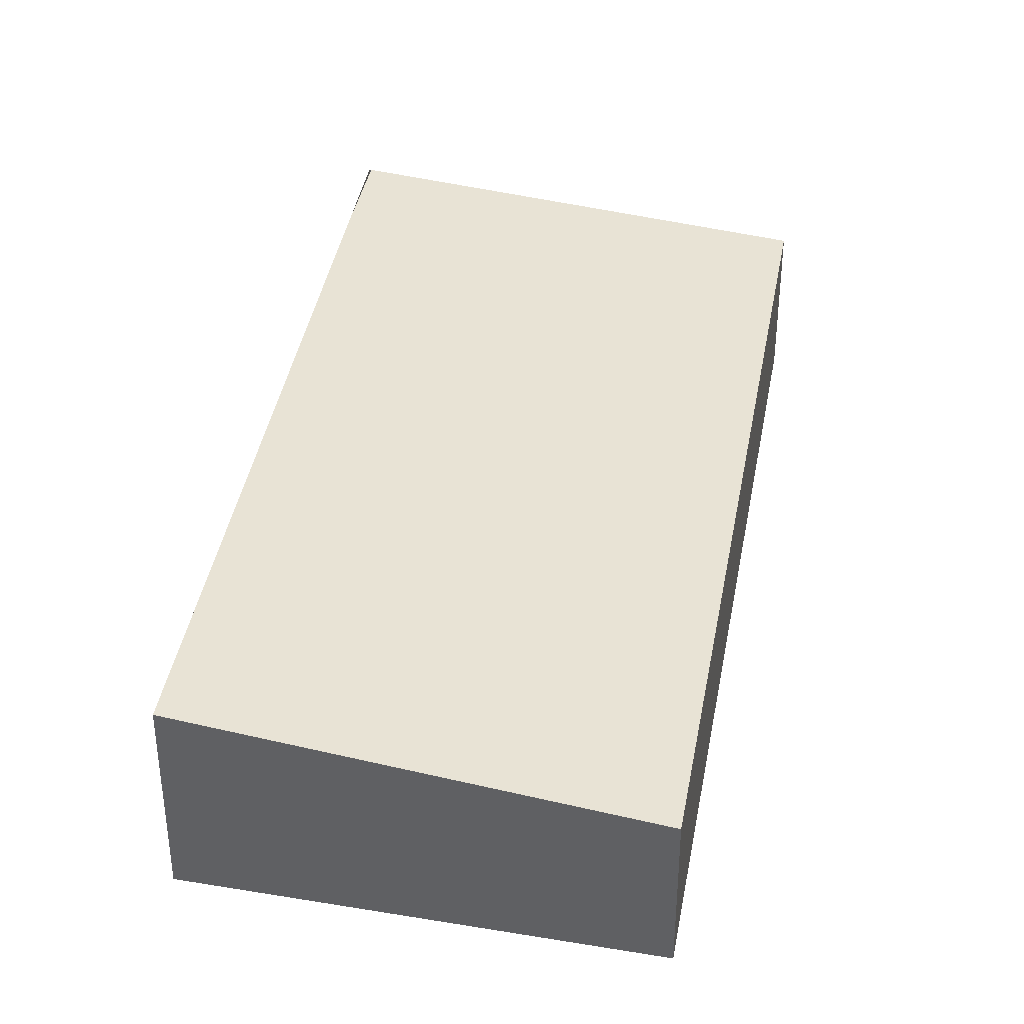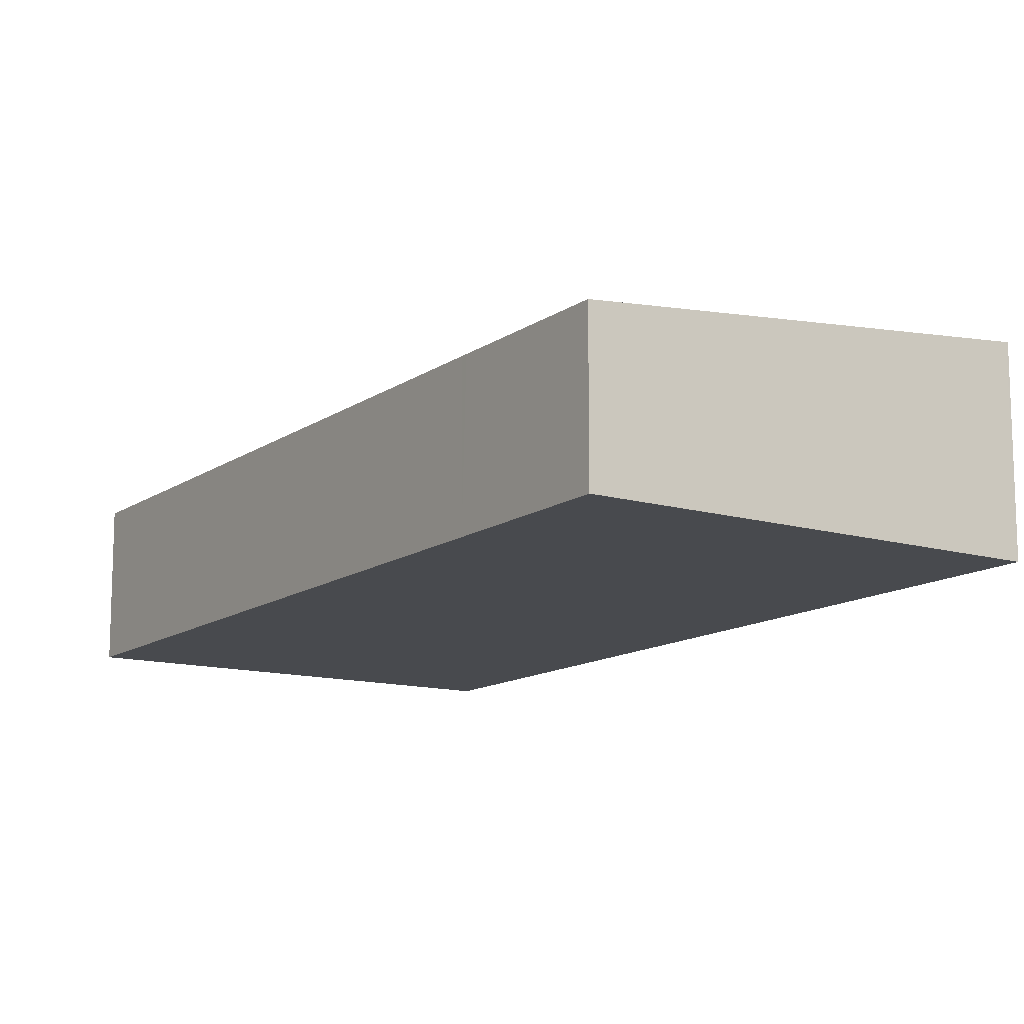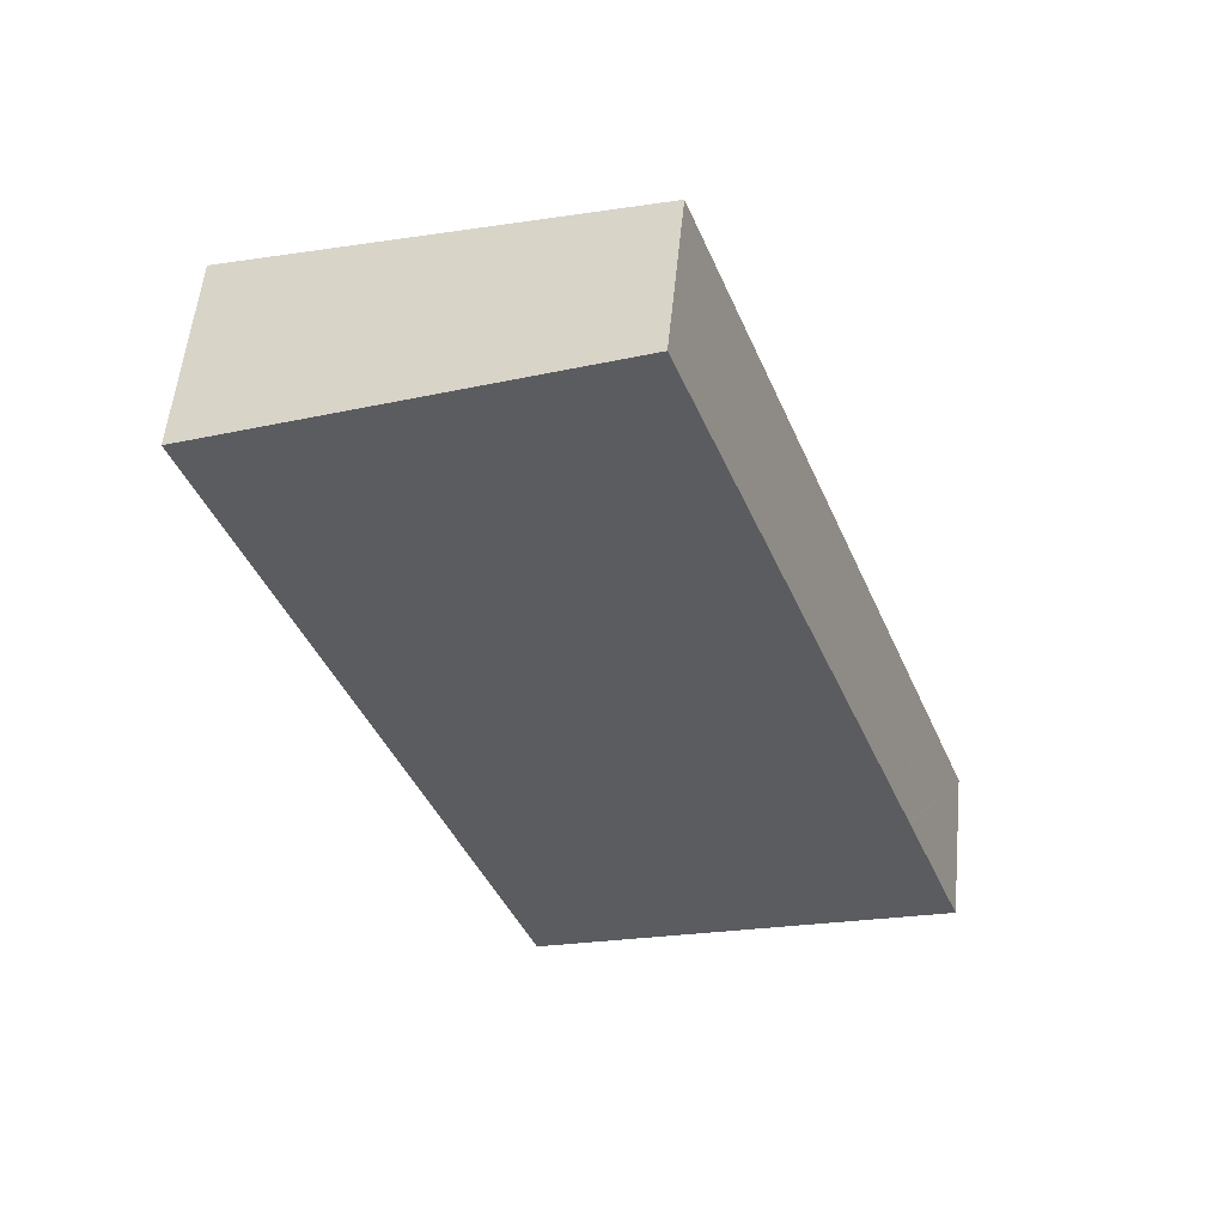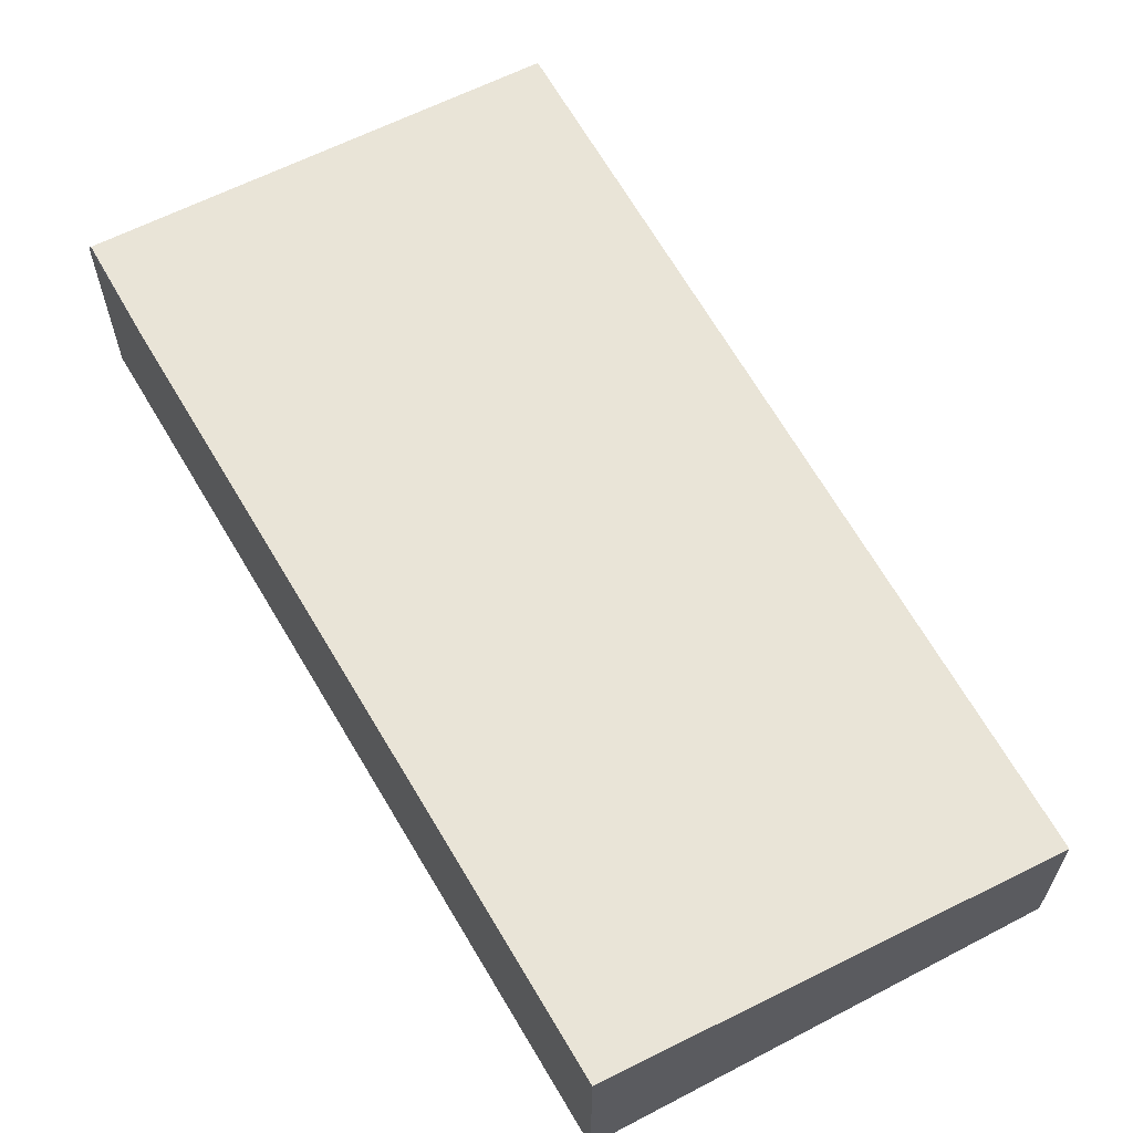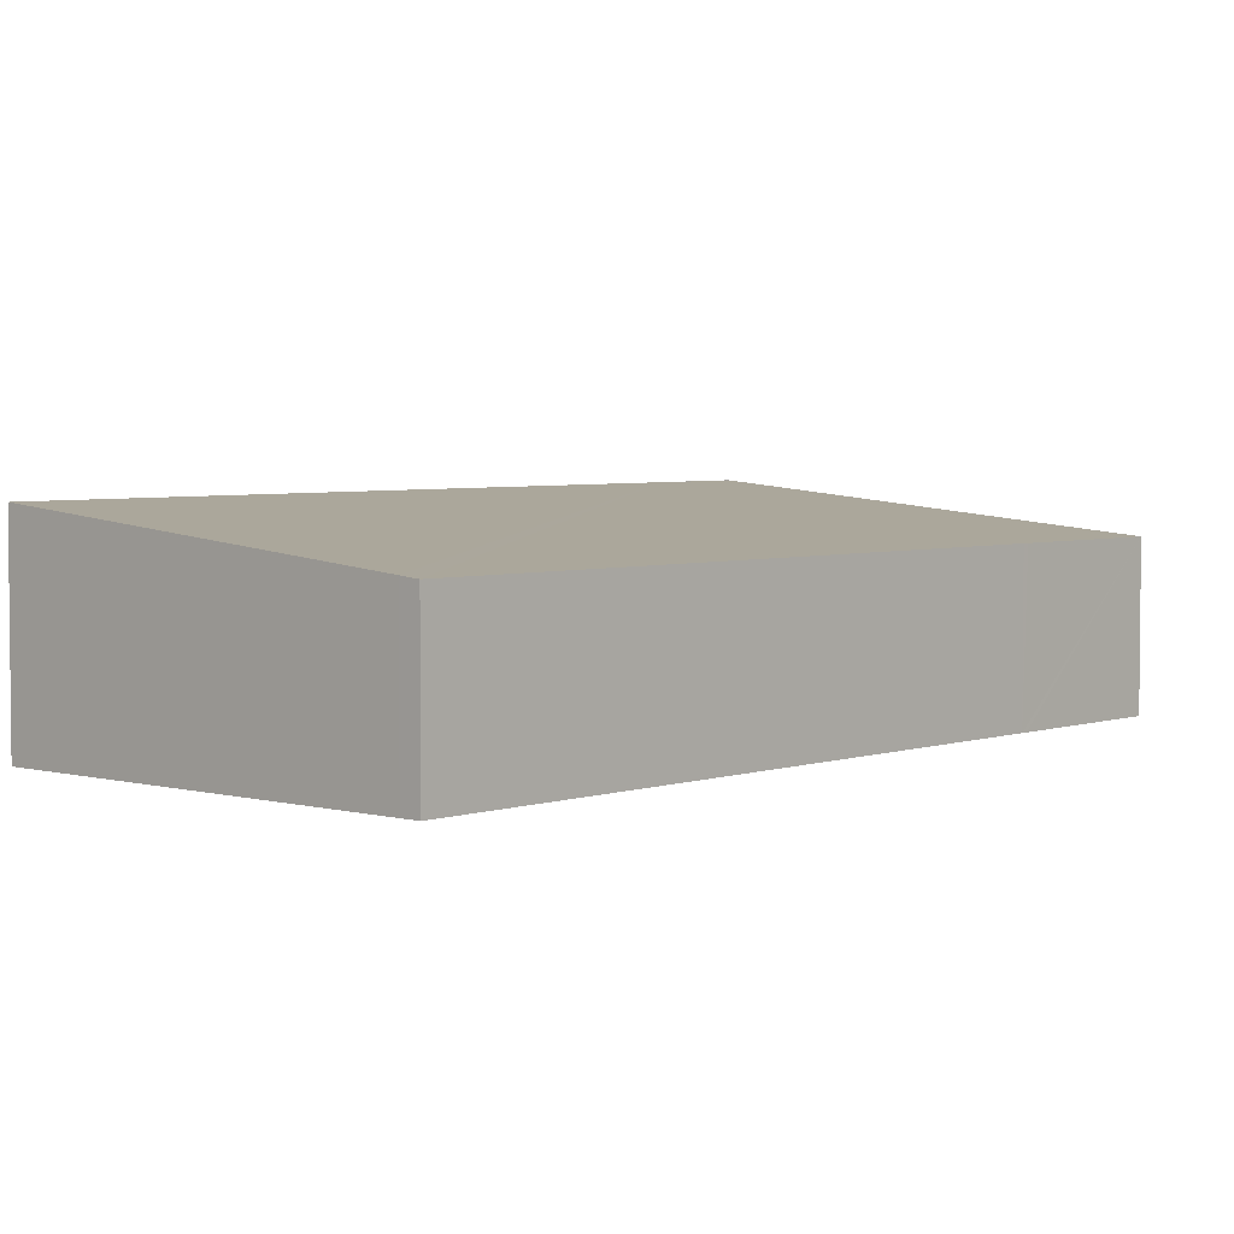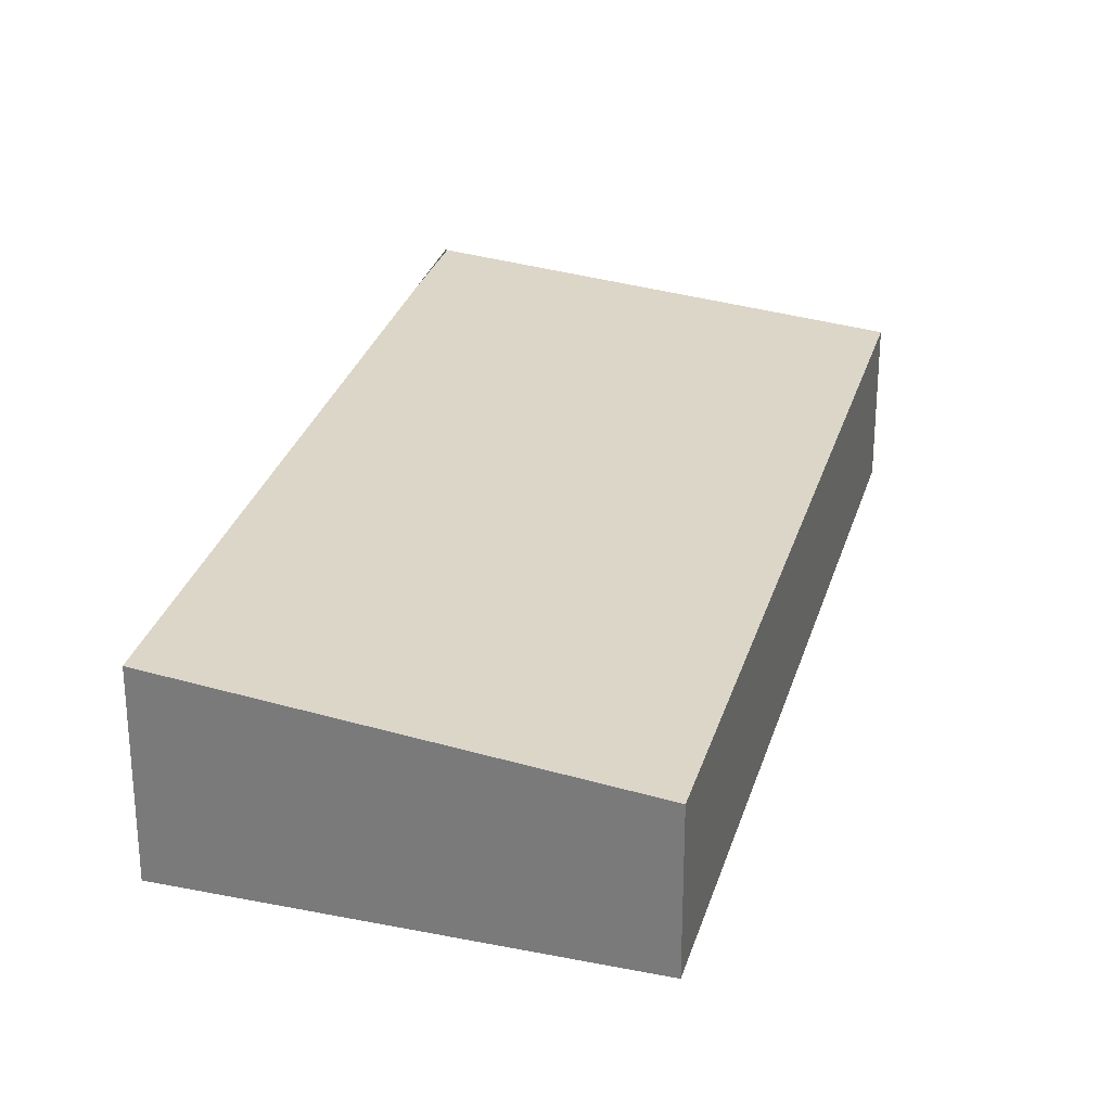
<metadata>
{"format":"obj","ext":"obj","renderer":"f3d","projection":"perspective","resolution":1024,"background":"white","views":[{"elev":38.9,"azim":-10.0,"up":"+Y"},{"elev":-13.1,"azim":126.5,"up":"+Y"},{"elev":55.2,"azim":5.6,"up":"+Z"},{"elev":65.0,"azim":-49.7,"up":"+Y"},{"elev":3.9,"azim":20.7,"up":"+Y"},{"elev":28.2,"azim":-5.0,"up":"+Y"}]}
</metadata>
<code>
v  5.174 2.096 2.07
v  3.347 2.629 -9.604
v  0 2.612 1.599e-16
v  5.419 2.071 2.168
v  8.638 2.071 -6.562
v  3.822 2.629 -10.89
v  9.483 2.071 -8.853
v  8.668 2.071 -6.642
v  5.419 -1.328e-16 2.168
v  8.638 4.018e-16 -6.562
v  8.668 4.067e-16 -6.642
v  9.483 5.421e-16 -8.853
v  3.822 6.669e-16 -10.89
v  3.799 2.632 -10.9
v  3.799 6.674e-16 -10.9
v  3.347 5.881e-16 -9.604
v  0 0 0
v  5.174 -1.268e-16 2.07
g defaultobject
f 1 2 3
f 2 1 4
f 2 4 5
f 2 5 6
f 6 5 7
f 7 5 8
f 9 5 4
f 5 9 10
f 5 10 8
f 8 10 7
f 7 10 11
f 7 11 12
f 12 6 7
f 6 12 13
f 6 13 14
f 14 13 15
f 15 2 14
f 2 15 3
f 3 15 16
f 3 16 17
f 17 1 3
f 1 17 18
f 1 18 4
f 4 18 9
f 11 13 12
f 13 11 10
f 13 10 9
f 13 9 15
f 15 9 16
f 16 9 17
f 17 9 18

</code>
